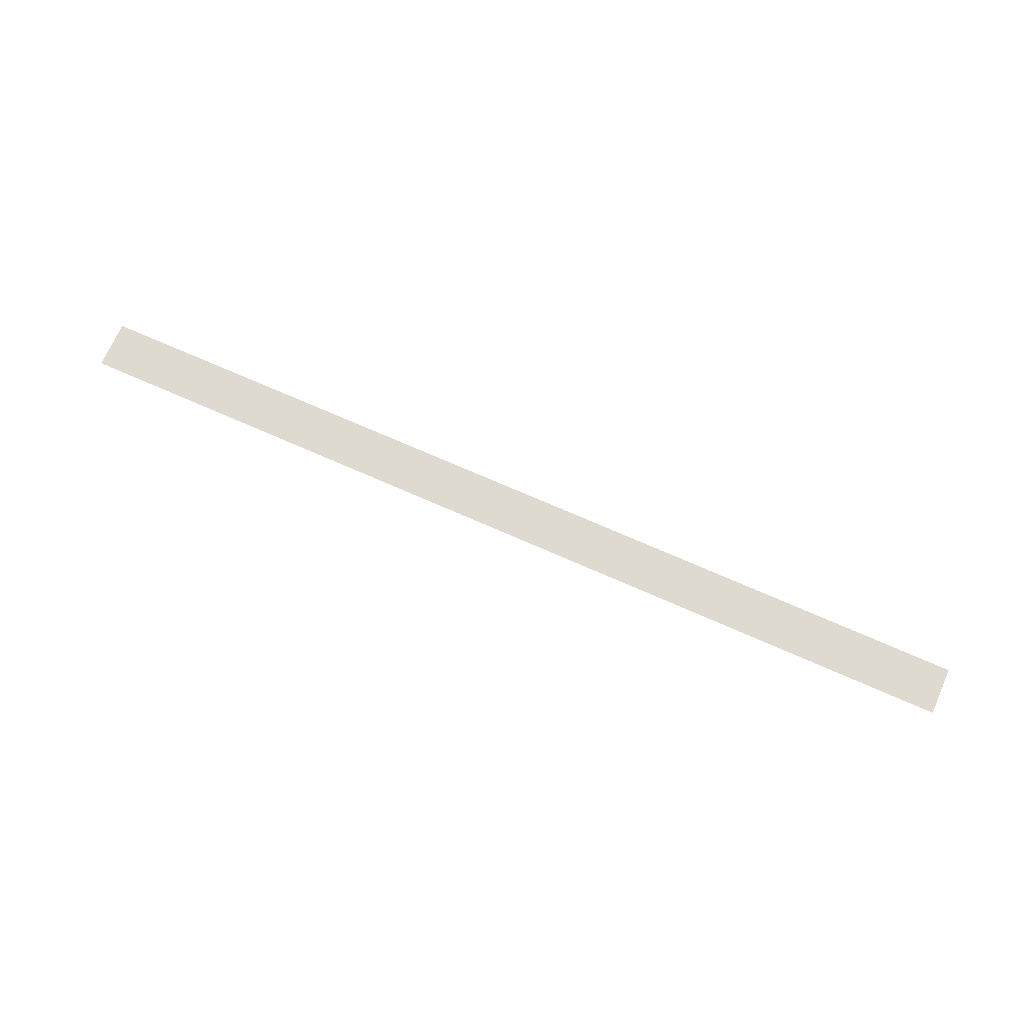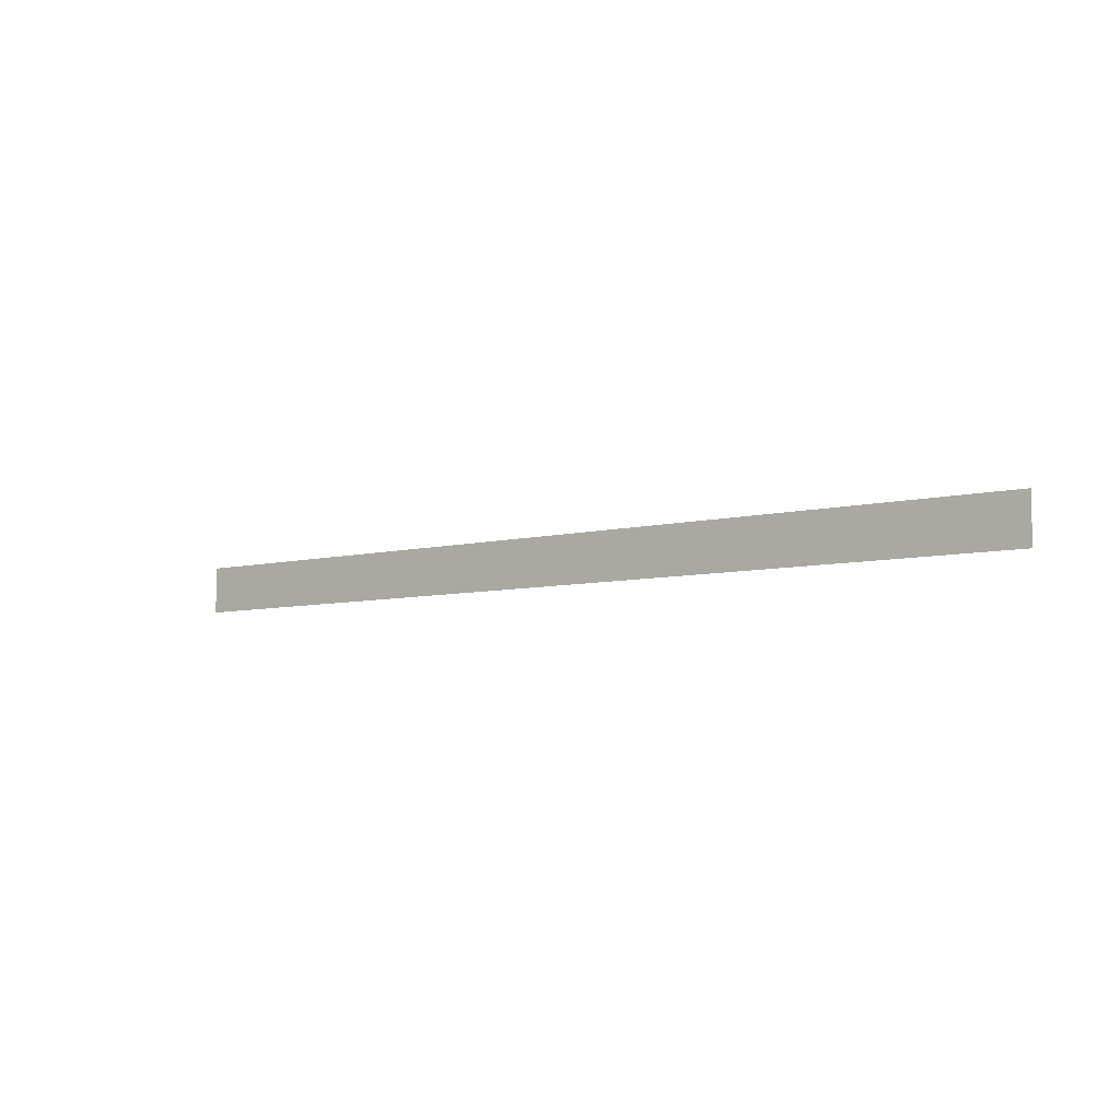
<metadata>
{"format":"obj","ext":"obj","renderer":"f3d","projection":"perspective","resolution":1024,"background":"white","views":[{"elev":70.8,"azim":23.9,"up":"+Z"},{"elev":-6.6,"azim":37.7,"up":"+Y"}]}
</metadata>
<code>
o instance_12/FNBF/ID66#ID66
v -0.6343 -0.6387 0.0369
v 0.6144 -0.7023 0.0369
v -0.6343 -0.7023 0.0369
v 0.6144 -0.6387 0.0369
v 0.6144 -0.6387 0.0369
v -0.6343 -0.6387 0.0369
v 0.6144 -0.7023 0.0369
v -0.6343 -0.7023 0.0369
f 1 2 3
f 2 1 4
f 5 6 7
f 8 7 6

</code>
